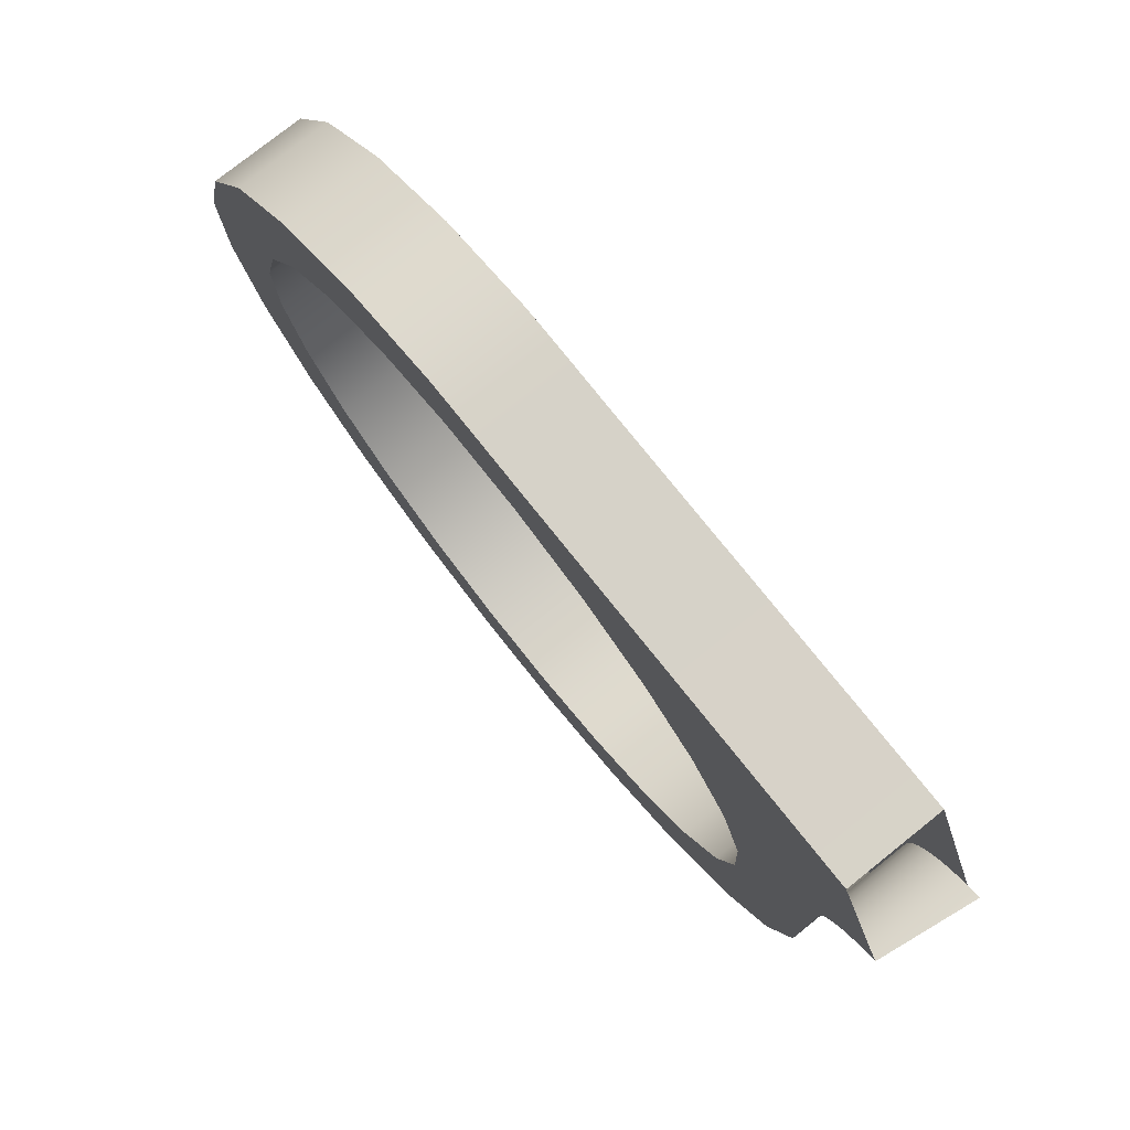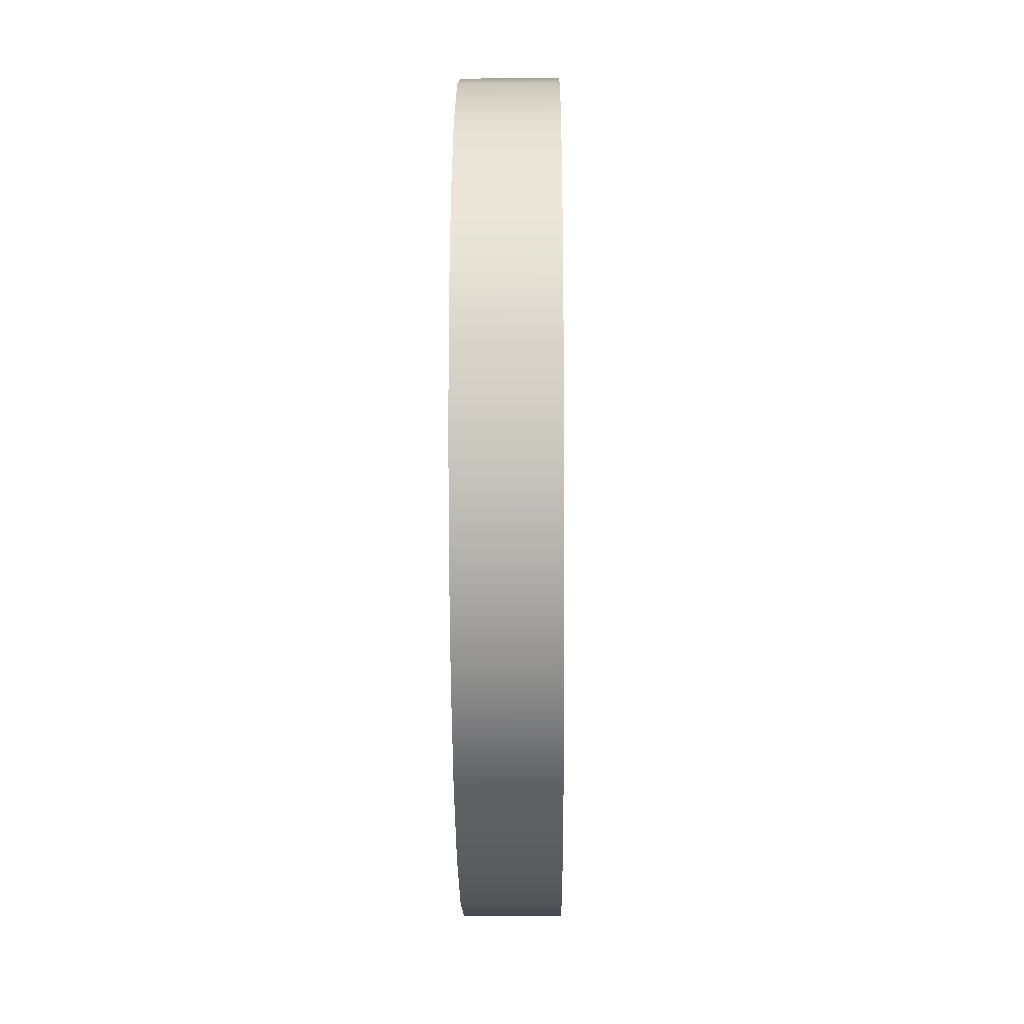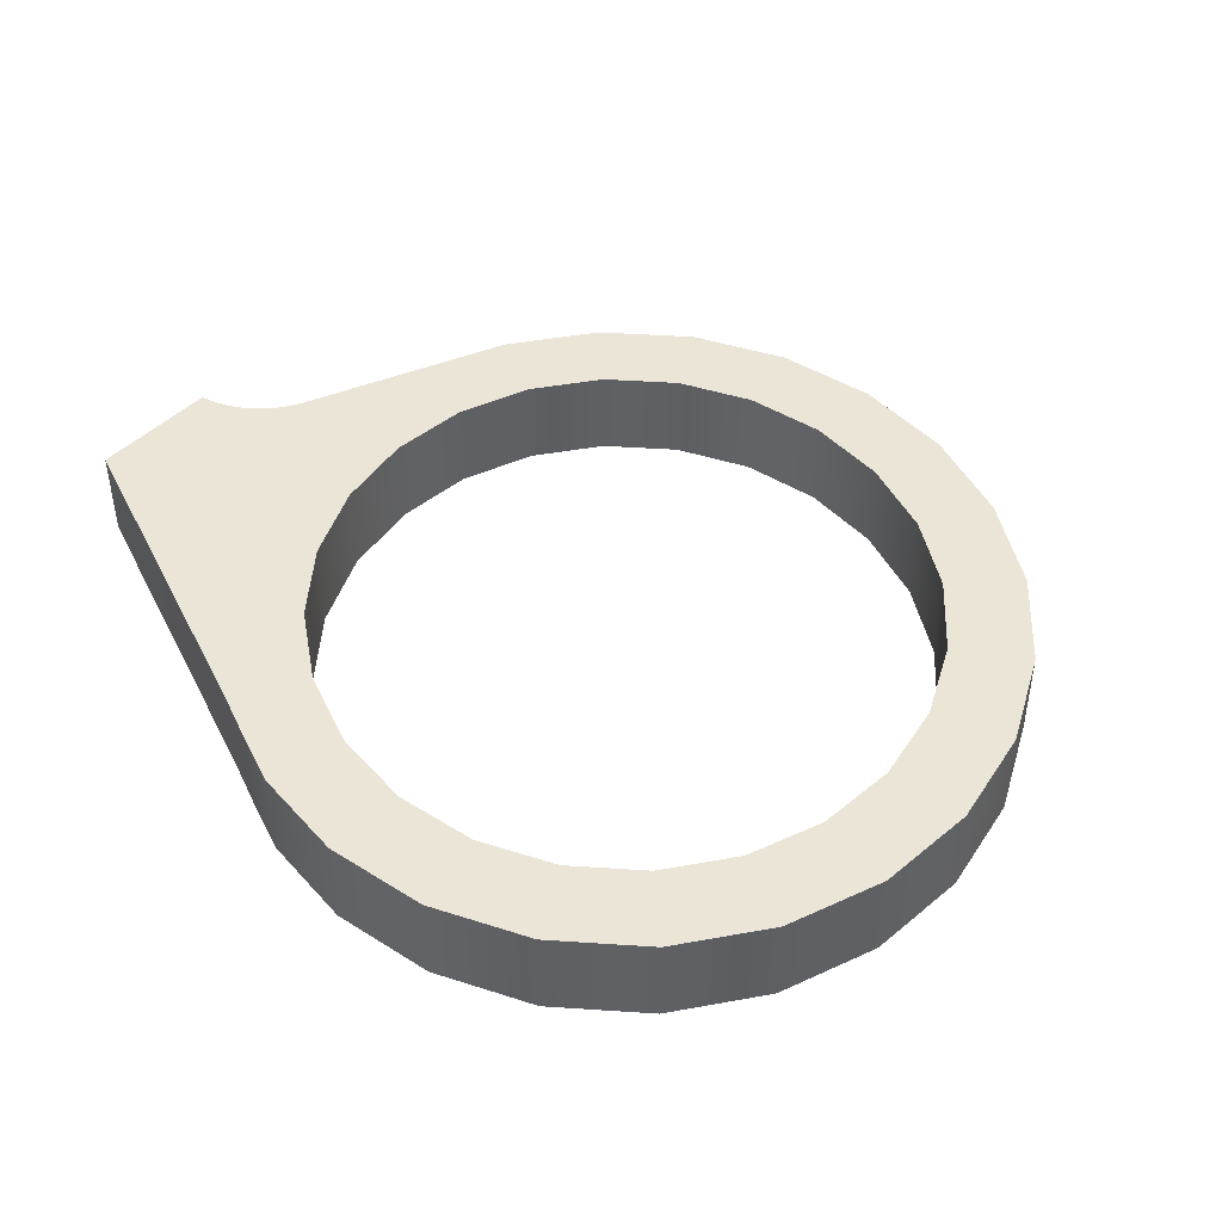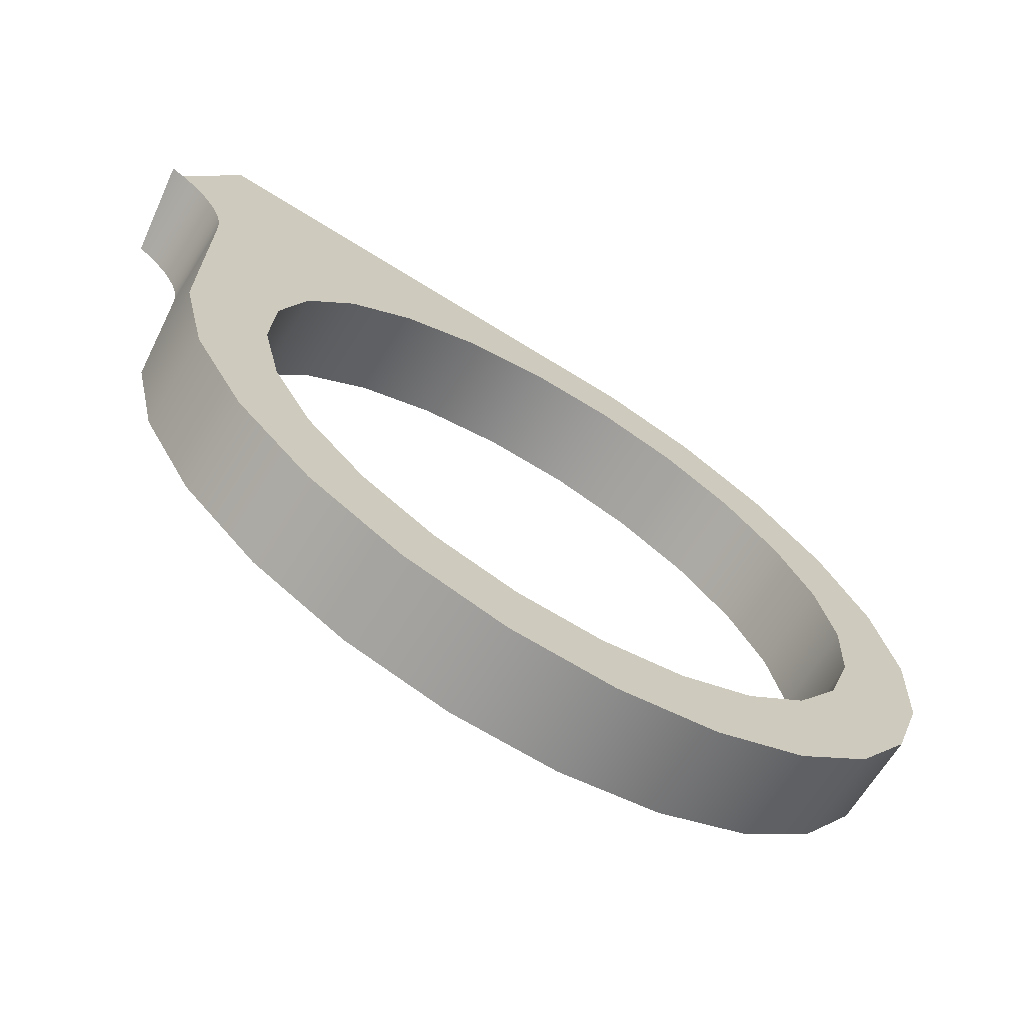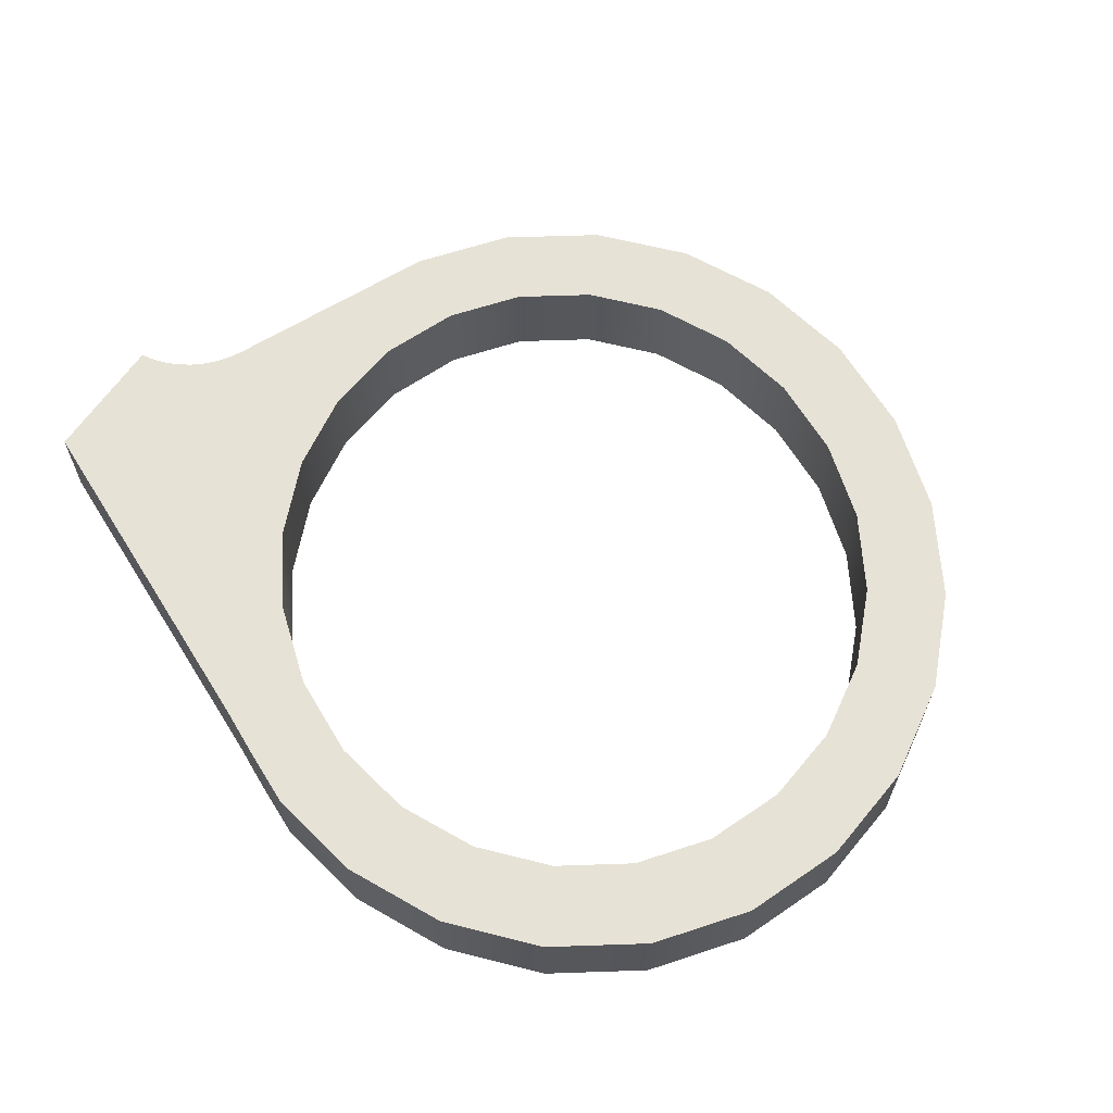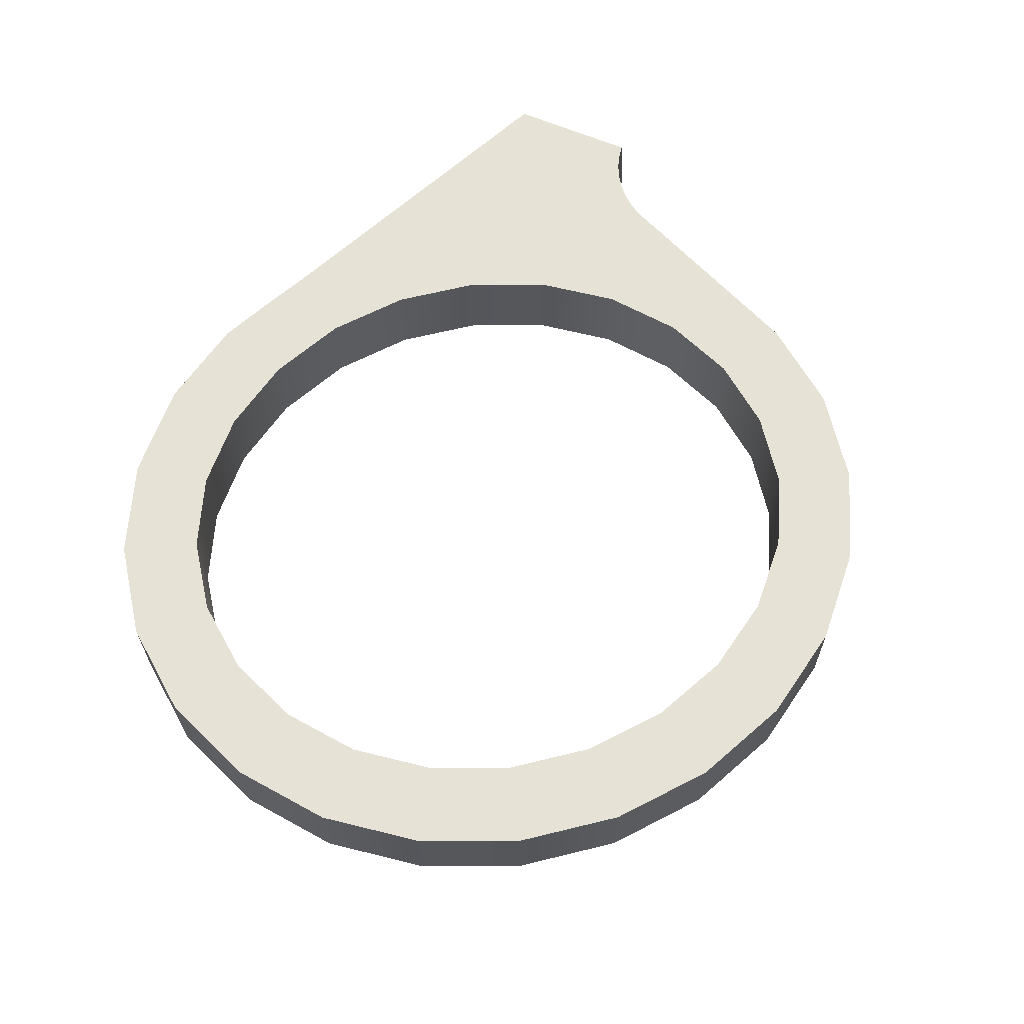
<metadata>
{"format":"obj","ext":"obj","renderer":"f3d","projection":"perspective","resolution":1024,"background":"white","views":[{"elev":77.3,"azim":-128.6,"up":"+Z"},{"elev":-15.0,"azim":90.6,"up":"+Z"},{"elev":44.0,"azim":64.4,"up":"+Y"},{"elev":-67.9,"azim":-32.1,"up":"+Z"},{"elev":63.1,"azim":58.0,"up":"+Y"},{"elev":63.3,"azim":137.4,"up":"+Y"}]}
</metadata>
<code>
v 0.313 -0.01953 -0.04384
v 0.2803 0.0194 -0.06167
v 0.313 0.0194 -0.04384
v 0.2803 -0.01953 -0.06167
v 0.1861 0.0194 0.000507
v 0.3489 -0.01953 -0.03423
v 0.1861 -0.01953 0.000507
v 0.2531 -0.01953 -0.0865
v 0.3441 0.0194 4.6e-05
v 0.2531 0.0194 -0.0865
v 0.3489 0.0194 -0.03423
v 0.3441 -0.01953 4.6e-05
v 0.2333 0.0194 -0.1166
v 0.3857 0.0194 -0.03348
v 0.3667 -0.01953 0.000507
v 0.2333 -0.01953 -0.1166
v 0.3667 0.0194 0.000507
v 0.2223 0.0194 -0.15
v 0.3857 -0.01953 -0.03348
v 0.2223 -0.01953 -0.15
v 0.2206 0.0194 -0.1844
v 0.4208 -0.01953 -0.04165
v 0.3913 0.0194 0.000507
v 0.3913 -0.01953 0.000507
v 0.2206 -0.01953 -0.1844
v 0.2183 0.0194 -0.2682
v 0.4208 0.0194 -0.04165
v 0.2183 -0.01953 -0.2682
v 0.2286 -0.01953 -0.2174
v 0.2286 0.0194 -0.2174
v 0.1964 0.0194 -0.2303
v 0.4519 -0.01953 -0.05818
v 0.433 -0.01953 -0.009198
v 0.433 0.0194 -0.009198
v 0.1964 -0.01953 -0.2303
v 0.2456 0.0194 -0.2468
v 0.1861 0.0194 -0.1877
v 0.4519 0.0194 -0.05818
v 0.163 0.0194 -0.0511
v 0.1861 -0.01953 -0.1877
v 0.2456 -0.01953 -0.2468
v 0.2501 0.0194 -0.2986
v 0.1861 0.0194 -0.091
v 0.4767 -0.01953 -0.08195
v 0.4722 -0.01953 -0.03007
v 0.4722 0.0194 -0.03007
v 0.1576 -0.01953 -0.04843
v 0.1681 0.0194 -0.05444
v 0.1861 -0.01953 -0.091
v 0.2501 -0.01953 -0.2986
v 0.2705 0.0194 -0.2705
v 0.2705 -0.01953 -0.2705
v 0.1857 0.0194 -0.08499
v 0.4767 0.0194 -0.08195
v 0.163 -0.01953 -0.0511
v 0.1726 0.0194 -0.05842
v 0.1681 -0.01953 -0.05444
v 0.1857 -0.01953 -0.08499
v 0.2893 0.0194 -0.3195
v 0.2893 -0.01953 -0.3195
v 0.1845 0.0194 -0.07908
v 0.4937 0.0194 -0.1113
v 0.4937 -0.01953 -0.1113
v 0.504 0.0194 -0.0605
v 0.1766 0.0194 -0.06295
v 0.1845 -0.01953 -0.07908
v 0.3015 0.0194 -0.2871
v 0.1826 0.0194 -0.07337
v 0.504 -0.01953 -0.0605
v 0.1726 -0.01953 -0.05842
v 0.1799 0.0194 -0.06796
v 0.1826 -0.01953 -0.07337
v 0.3015 -0.01953 -0.2871
v 0.333 0.0194 -0.3297
v 0.333 -0.01953 -0.3297
v 0.5017 0.0194 -0.1443
v 0.5017 -0.01953 -0.1443
v 0.526 -0.01953 -0.09844
v 0.1766 -0.01953 -0.06295
v 0.1799 -0.01953 -0.06796
v 0.3366 0.0194 -0.2952
v 0.5202 -0.01953 -0.2272
v 0.526 0.0194 -0.09844
v 0.5202 0.0194 -0.2272
v 0.3366 -0.01953 -0.2952
v 0.3734 0.0194 -0.2945
v 0.3783 -0.01953 -0.3288
v 0.5001 0.0194 -0.1787
v 0.5001 -0.01953 -0.1787
v 0.5363 -0.01953 -0.141
v 0.5342 -0.01953 -0.185
v 0.3734 -0.01953 -0.2945
v 0.3783 0.0194 -0.3288
v 0.4956 -0.01953 -0.2647
v 0.5363 0.0194 -0.141
v 0.5342 0.0194 -0.185
v 0.4956 0.0194 -0.2647
v 0.4094 0.0194 -0.2849
v 0.4222 -0.01953 -0.317
v 0.4094 -0.01953 -0.2849
v 0.489 0.0194 -0.2121
v 0.489 -0.01953 -0.2121
v 0.4222 0.0194 -0.317
v 0.4622 -0.01953 -0.2952
v 0.4622 0.0194 -0.2952
v 0.442 0.0194 -0.267
v 0.442 -0.01953 -0.267
v 0.4692 0.0194 -0.2422
v 0.4692 -0.01953 -0.2422
f 1 2 3
f 2 1 4
f 3 2 1
f 4 1 2
f 5 3 2
f 2 3 5
f 3 6 1
f 1 6 3
f 1 7 4
f 4 7 1
f 8 2 4
f 4 2 8
f 9 3 5
f 5 3 9
f 5 2 10
f 10 2 5
f 6 3 11
f 11 3 6
f 6 12 1
f 1 12 6
f 1 12 7
f 7 12 1
f 4 7 8
f 8 7 4
f 2 8 10
f 10 8 2
f 9 11 3
f 3 11 9
f 5 12 9
f 9 12 5
f 5 10 13
f 13 10 5
f 14 6 11
f 11 6 14
f 6 15 12
f 12 15 6
f 12 5 7
f 7 5 12
f 8 7 16
f 16 7 8
f 16 10 8
f 8 10 16
f 17 11 9
f 9 11 17
f 12 17 9
f 9 17 12
f 10 16 13
f 13 16 10
f 5 13 18
f 18 13 5
f 6 14 19
f 19 14 6
f 17 14 11
f 11 14 17
f 19 15 6
f 6 15 19
f 17 12 15
f 15 12 17
f 16 7 20
f 20 7 16
f 20 13 16
f 16 13 20
f 13 20 18
f 18 20 13
f 5 18 21
f 21 18 5
f 14 22 19
f 19 22 14
f 23 14 17
f 17 14 23
f 19 24 15
f 15 24 19
f 15 23 17
f 17 23 15
f 20 7 25
f 25 7 20
f 25 18 20
f 20 18 25
f 18 25 21
f 21 25 18
f 5 21 26
f 26 21 5
f 22 14 27
f 27 14 22
f 22 24 19
f 19 24 22
f 23 27 14
f 14 27 23
f 23 15 24
f 24 15 23
f 25 7 28
f 28 7 25
f 29 21 25
f 25 21 29
f 30 26 21
f 21 26 30
f 5 26 31
f 31 26 5
f 27 32 22
f 22 32 27
f 22 33 24
f 24 33 22
f 34 27 23
f 23 27 34
f 24 34 23
f 23 34 24
f 28 7 35
f 35 7 28
f 28 29 25
f 25 29 28
f 21 29 30
f 30 29 21
f 36 26 30
f 30 26 36
f 26 35 31
f 31 35 26
f 5 31 37
f 37 31 5
f 32 27 38
f 38 27 32
f 32 33 22
f 22 33 32
f 34 24 33
f 33 24 34
f 34 38 27
f 27 38 34
f 35 7 40
f 40 7 35
f 35 26 28
f 28 26 35
f 28 41 29
f 29 41 28
f 41 30 29
f 29 30 41
f 36 42 26
f 26 42 36
f 30 41 36
f 36 41 30
f 40 31 35
f 35 31 40
f 31 40 37
f 37 40 31
f 5 37 43
f 43 37 5
f 38 44 32
f 32 44 38
f 32 45 33
f 33 45 32
f 33 46 34
f 34 46 33
f 46 38 34
f 34 38 46
f 5 48 39
f 39 48 5
f 40 7 49
f 49 7 40
f 26 50 28
f 28 50 26
f 50 41 28
f 28 41 50
f 51 42 36
f 36 42 51
f 50 26 42
f 42 26 50
f 52 36 41
f 41 36 52
f 49 37 40
f 40 37 49
f 37 49 43
f 43 49 37
f 5 43 53
f 53 43 5
f 44 38 54
f 54 38 44
f 44 45 32
f 32 45 44
f 46 33 45
f 45 33 46
f 46 54 38
f 38 54 46
f 5 56 48
f 48 56 5
f 57 39 48
f 48 39 57
f 47 39 55
f 55 39 47
f 7 58 49
f 49 58 7
f 50 52 41
f 41 52 50
f 51 59 42
f 42 59 51
f 36 52 51
f 51 52 36
f 42 60 50
f 50 60 42
f 58 43 49
f 49 43 58
f 43 58 53
f 53 58 43
f 5 53 61
f 61 53 5
f 62 44 54
f 54 44 62
f 63 45 44
f 44 45 63
f 45 64 46
f 46 64 45
f 46 62 54
f 54 62 46
f 57 7 55
f 55 7 57
f 5 65 56
f 56 65 5
f 56 57 48
f 48 57 56
f 39 57 55
f 55 57 39
f 58 7 66
f 66 7 58
f 60 52 50
f 50 52 60
f 67 59 51
f 51 59 67
f 60 42 59
f 59 42 60
f 52 67 51
f 51 67 52
f 66 53 58
f 58 53 66
f 53 66 61
f 61 66 53
f 5 61 68
f 68 61 5
f 44 62 63
f 63 62 44
f 63 69 45
f 45 69 63
f 64 45 69
f 69 45 64
f 64 62 46
f 46 62 64
f 70 7 57
f 57 7 70
f 5 71 65
f 65 71 5
f 65 70 56
f 56 70 65
f 57 56 70
f 70 56 57
f 66 7 72
f 72 7 66
f 60 73 52
f 52 73 60
f 67 74 59
f 59 74 67
f 59 75 60
f 60 75 59
f 67 52 73
f 73 52 67
f 72 61 66
f 66 61 72
f 61 72 68
f 68 72 61
f 5 68 71
f 71 68 5
f 76 63 62
f 62 63 76
f 69 63 77
f 77 63 69
f 78 64 69
f 69 64 78
f 62 64 76
f 76 64 62
f 79 7 70
f 70 7 79
f 71 79 65
f 65 79 71
f 70 65 79
f 79 65 70
f 72 7 80
f 80 7 72
f 75 73 60
f 60 73 75
f 81 74 67
f 67 74 81
f 75 59 74
f 74 59 75
f 73 81 67
f 67 81 73
f 80 68 72
f 72 68 80
f 68 80 71
f 71 80 68
f 63 76 77
f 77 76 63
f 82 69 77
f 77 69 82
f 64 78 83
f 83 78 64
f 82 78 69
f 69 78 82
f 64 84 76
f 76 84 64
f 80 7 79
f 79 7 80
f 79 71 80
f 80 71 79
f 75 85 73
f 73 85 75
f 86 74 81
f 81 74 86
f 74 87 75
f 75 87 74
f 81 73 85
f 85 73 81
f 88 77 76
f 76 77 88
f 82 77 89
f 89 77 82
f 90 83 78
f 78 83 90
f 83 84 64
f 64 84 83
f 91 78 82
f 82 78 91
f 76 84 88
f 88 84 76
f 75 92 85
f 85 92 75
f 86 93 74
f 74 93 86
f 85 86 81
f 81 86 85
f 87 74 93
f 93 74 87
f 87 92 75
f 75 92 87
f 77 88 89
f 89 88 77
f 82 89 94
f 94 89 82
f 83 90 95
f 95 90 83
f 78 91 90
f 90 91 78
f 83 96 84
f 84 96 83
f 82 96 91
f 91 96 82
f 88 84 97
f 97 84 88
f 86 85 92
f 92 85 86
f 98 93 86
f 86 93 98
f 93 99 87
f 87 99 93
f 87 100 92
f 92 100 87
f 101 89 88
f 88 89 101
f 94 89 102
f 102 89 94
f 94 84 82
f 82 84 94
f 91 95 90
f 90 95 91
f 96 83 95
f 95 83 96
f 96 82 84
f 84 82 96
f 95 91 96
f 96 91 95
f 84 94 97
f 97 94 84
f 88 97 101
f 101 97 88
f 100 86 92
f 92 86 100
f 98 103 93
f 93 103 98
f 86 100 98
f 98 100 86
f 99 93 103
f 103 93 99
f 99 100 87
f 87 100 99
f 89 101 102
f 102 101 89
f 94 102 104
f 104 102 94
f 94 105 97
f 97 105 94
f 101 97 105
f 105 97 101
f 106 103 98
f 98 103 106
f 100 106 98
f 98 106 100
f 105 99 103
f 103 99 105
f 99 107 100
f 100 107 99
f 108 102 101
f 101 102 108
f 104 102 109
f 109 102 104
f 105 94 104
f 104 94 105
f 101 105 108
f 108 105 101
f 106 105 103
f 103 105 106
f 106 100 107
f 107 100 106
f 99 105 104
f 104 105 99
f 104 107 99
f 99 107 104
f 102 108 109
f 109 108 102
f 104 109 107
f 107 109 104
f 108 105 106
f 106 105 108
f 107 108 106
f 106 108 107
f 108 107 109
f 109 107 108

</code>
